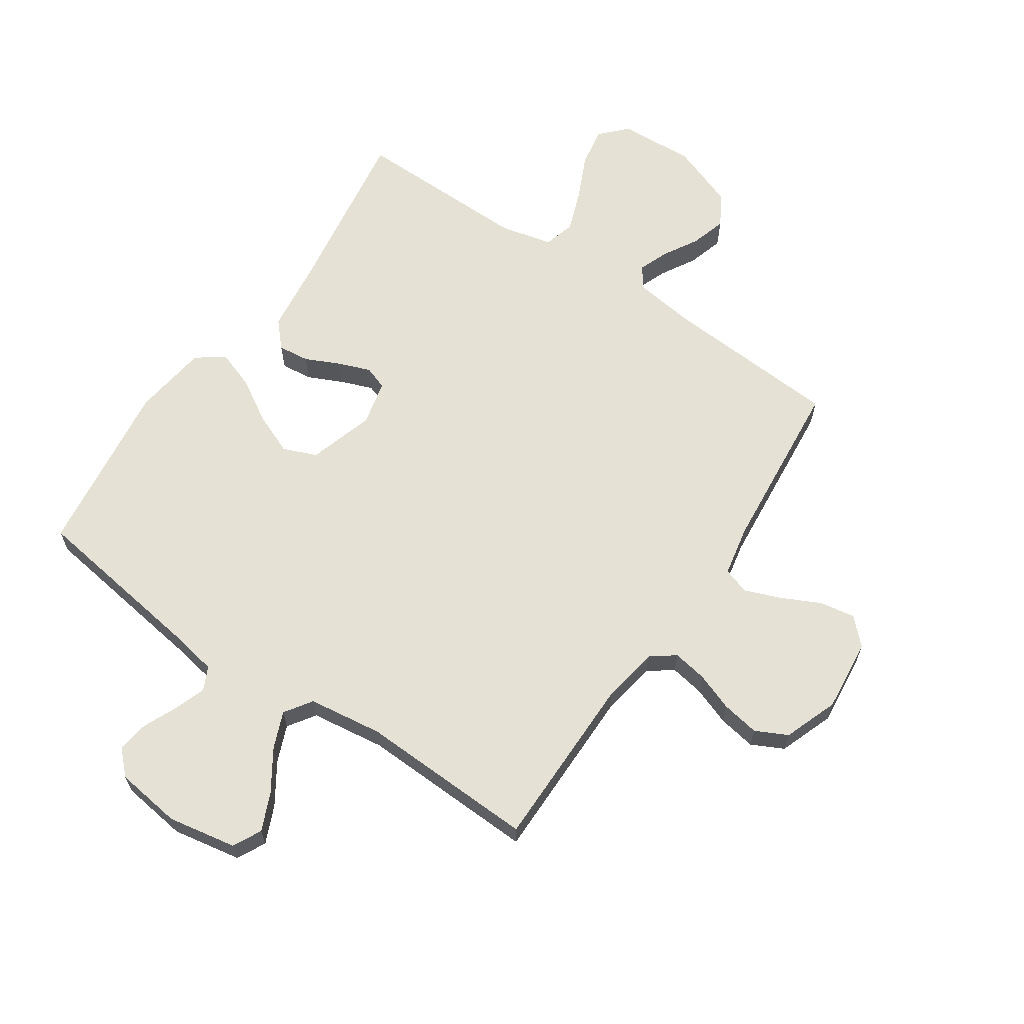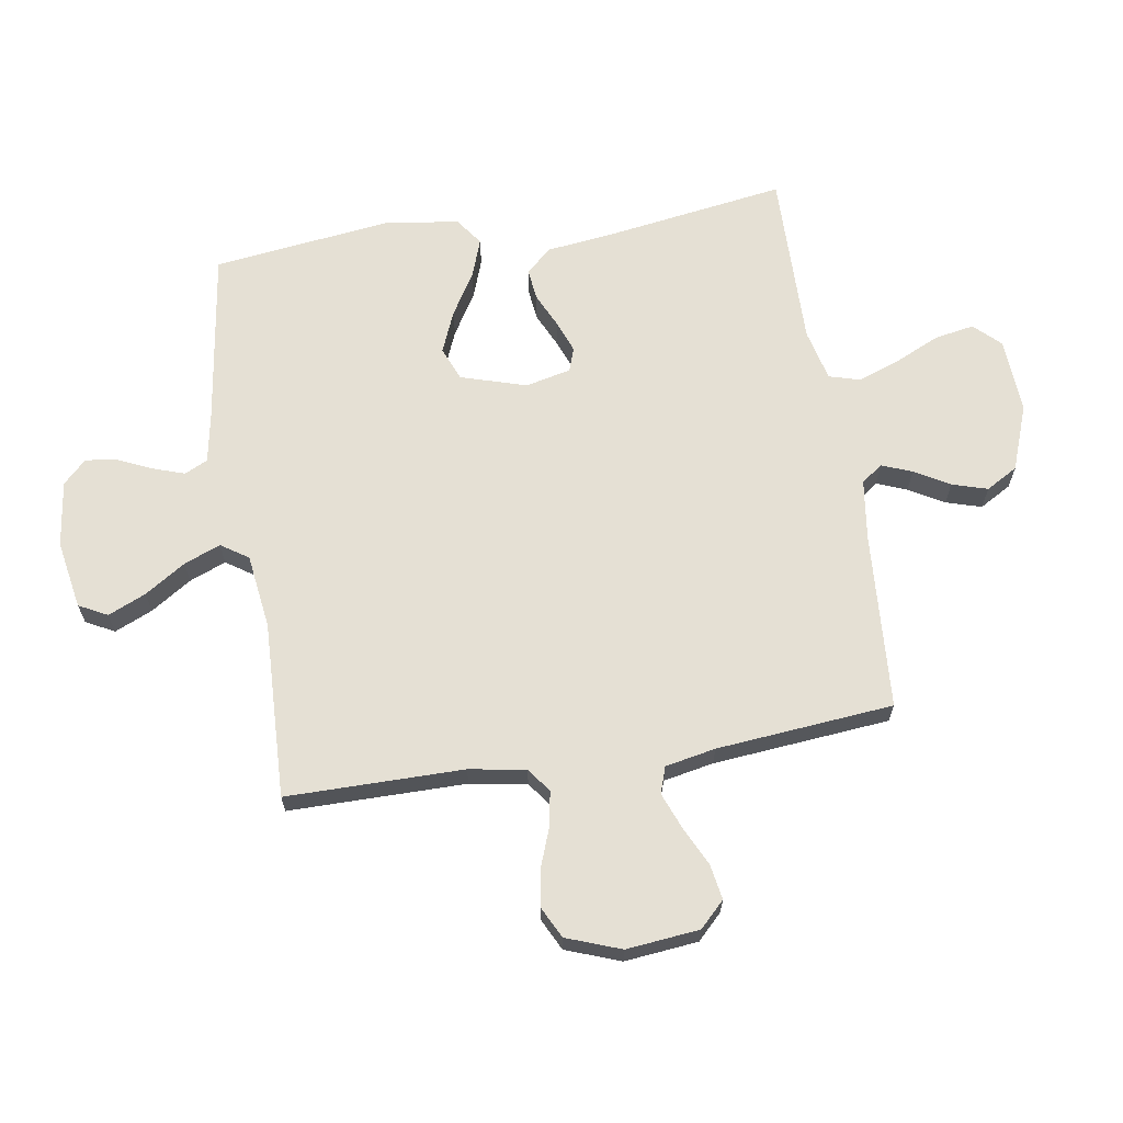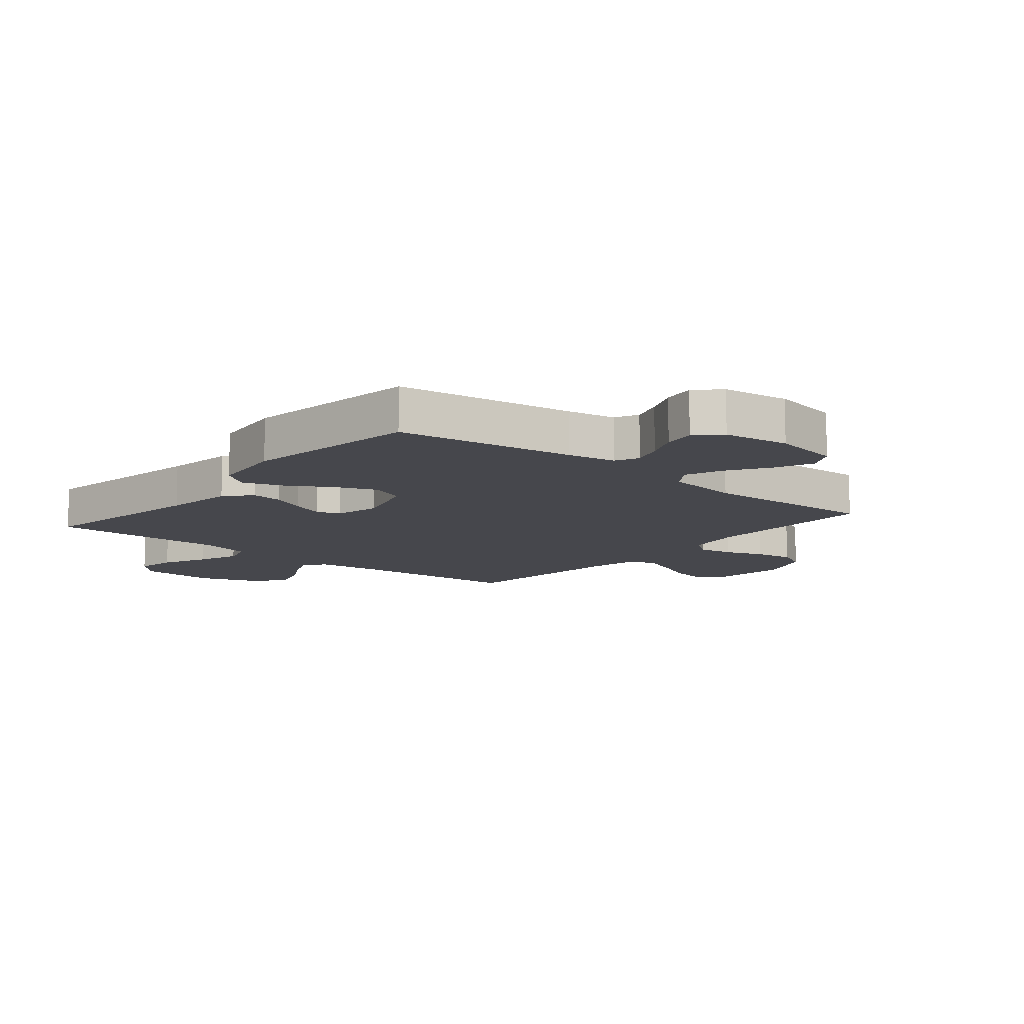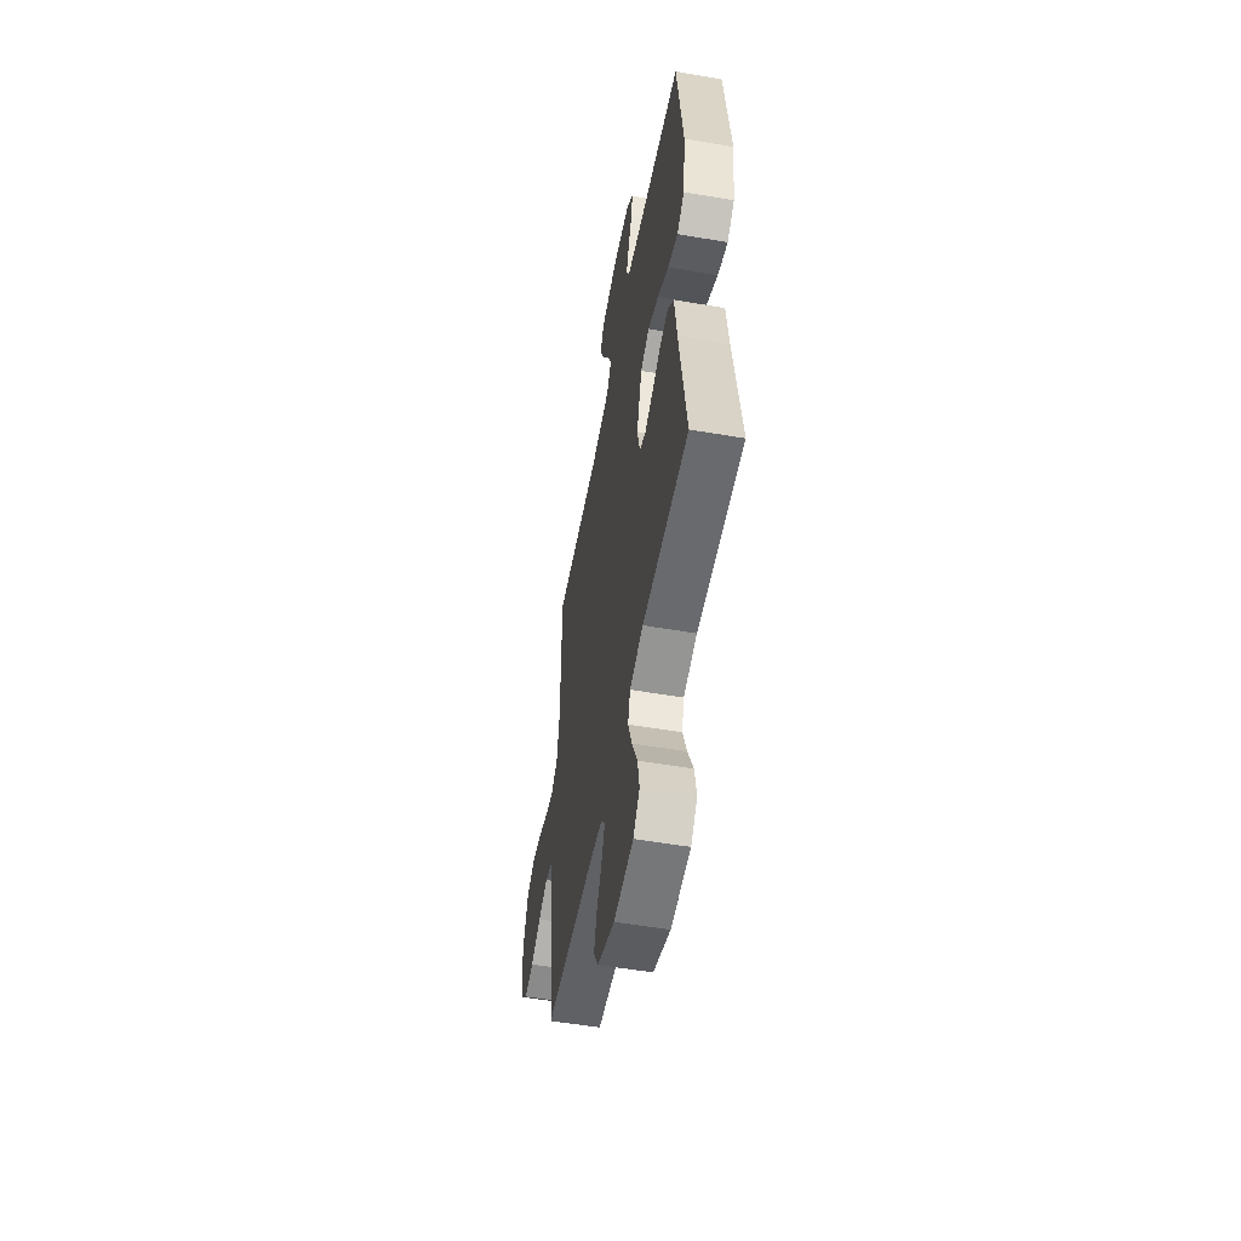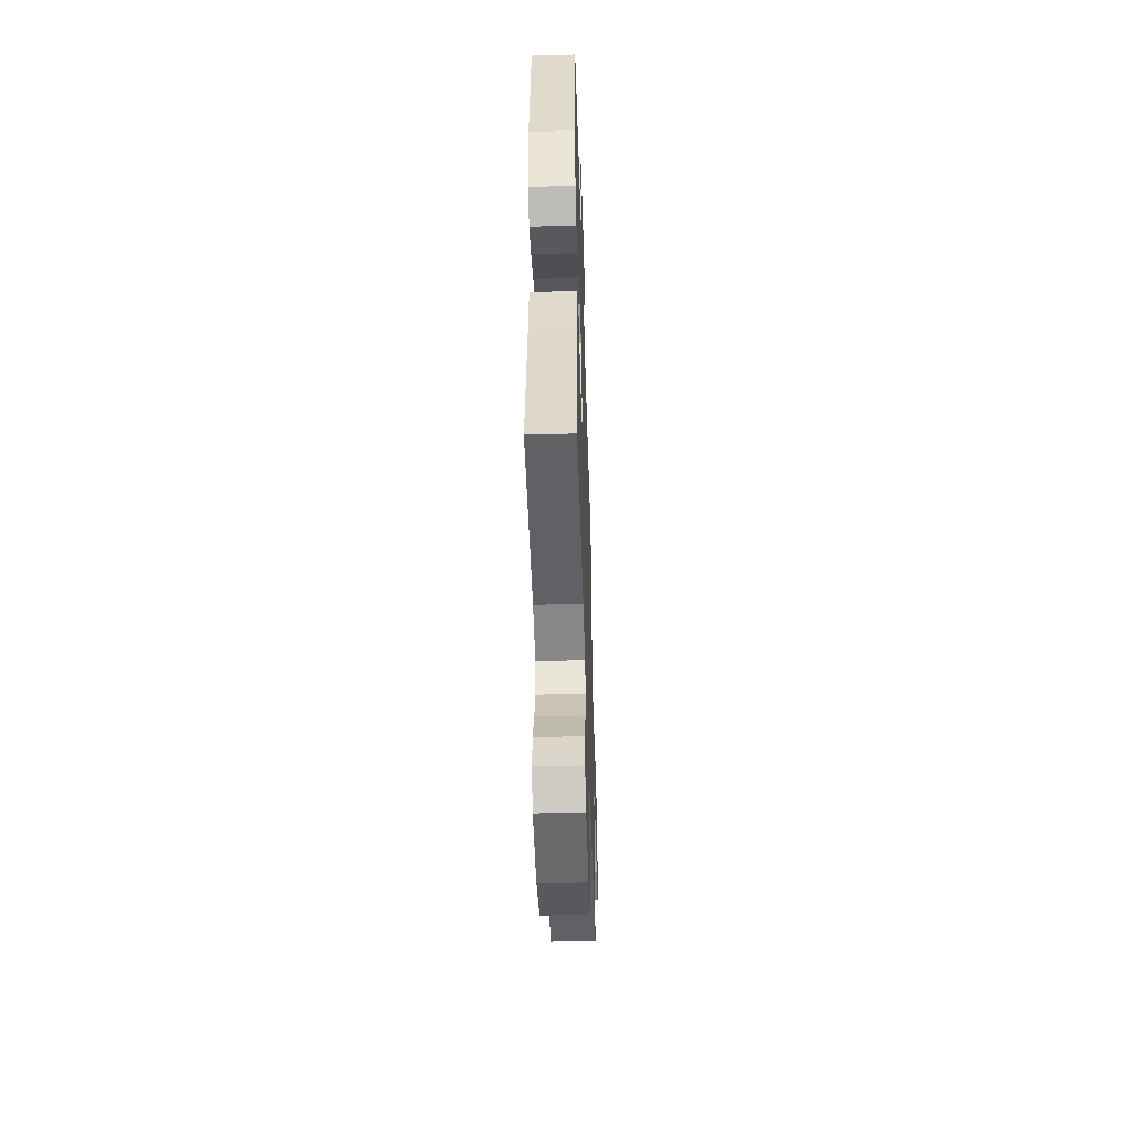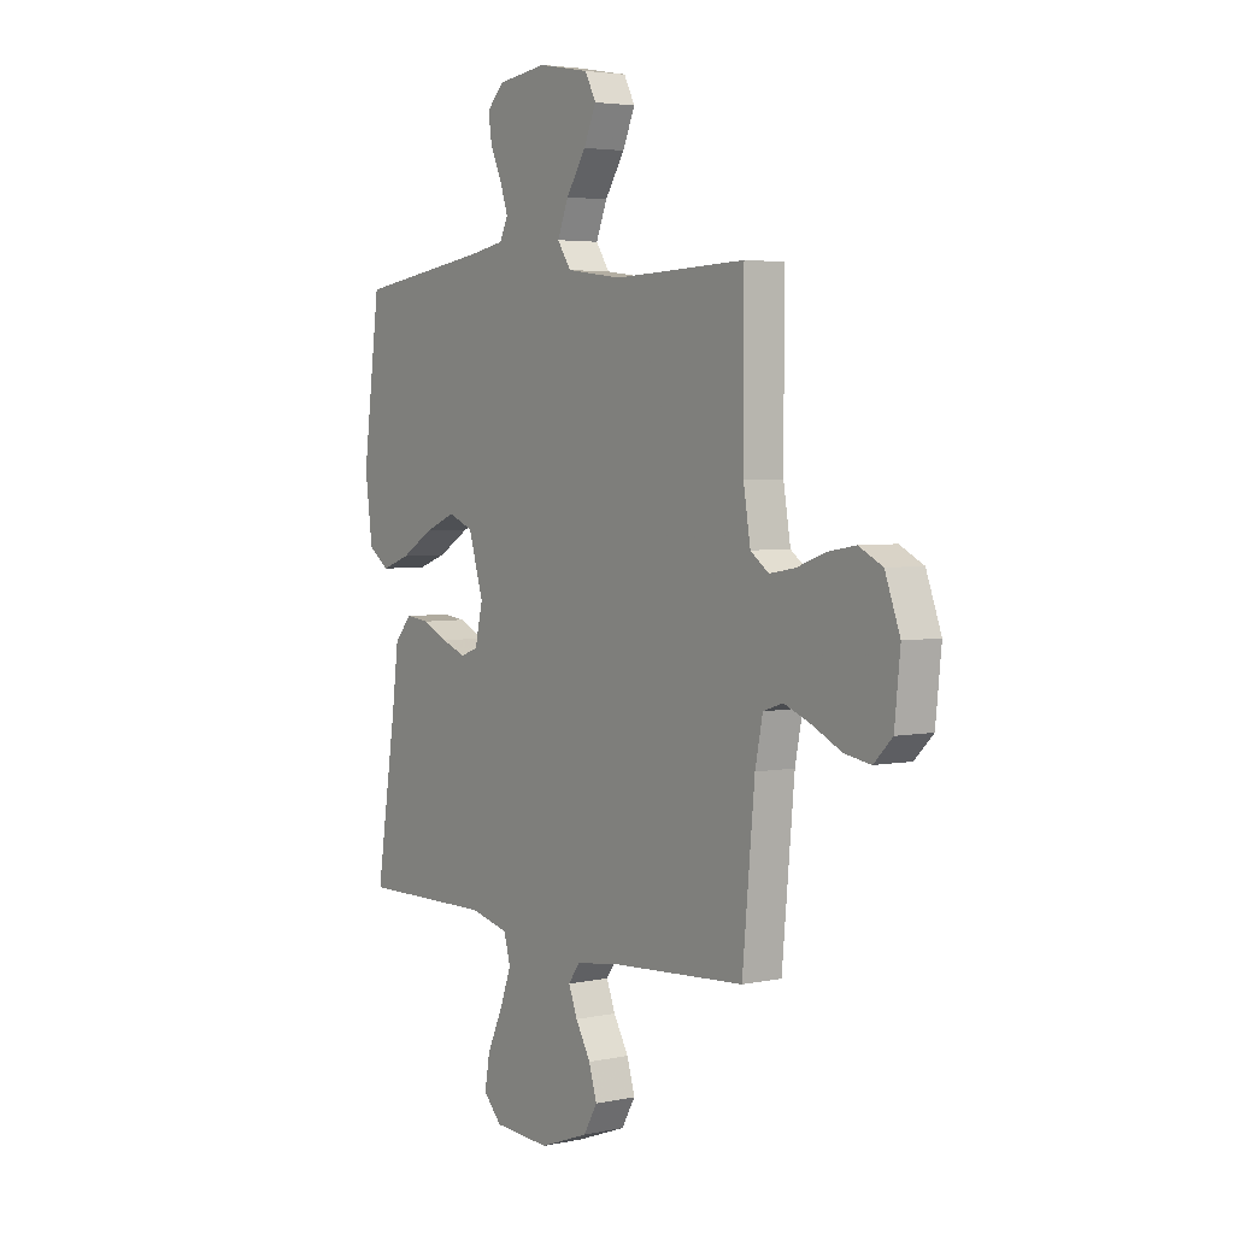
<metadata>
{"format":"obj","ext":"obj","renderer":"f3d","projection":"perspective","resolution":1024,"background":"white","views":[{"elev":64.1,"azim":34.1,"up":"+Y"},{"elev":65.6,"azim":81.0,"up":"+Y"},{"elev":-11.0,"azim":-39.9,"up":"+Y"},{"elev":-53.9,"azim":-100.4,"up":"+Z"},{"elev":-49.5,"azim":-88.2,"up":"+Z"},{"elev":3.9,"azim":55.1,"up":"+Z"}]}
</metadata>
<code>
v -0.5 0.07 -0.5
v -0.454 0.07 -0.2
v -0.439 0.07 -0.08
v -0.4 0.07 -0.037
v -0.347 0.07 -0.043
v -0.289 0.07 -0.07
v -0.234 0.07 -0.091
v -0.194 0.07 -0.077
v -0.176 0.07 0
v -0.21 0.07 0.111
v -0.267 0.07 0.134
v -0.337 0.07 0.105
v -0.41 0.07 0.061
v -0.475 0.07 0.038
v -0.522 0.07 0.072
v -0.539 0.07 0.2
v -0.5 0.07 0.5
v -0.2 0.07 0.543
v -0.118 0.07 0.558
v -0.099 0.07 0.597
v -0.117 0.07 0.65
v -0.143 0.07 0.708
v -0.151 0.07 0.762
v -0.112 0.07 0.801
v 0 0.07 0.816
v 0.116 0.07 0.795
v 0.141 0.07 0.747
v 0.113 0.07 0.683
v 0.068 0.07 0.614
v 0.043 0.07 0.552
v 0.074 0.07 0.506
v 0.2 0.07 0.489
v 0.5 0.07 0.5
v 0.5 0.07 0.2
v 0.516 0.07 0.104
v 0.557 0.07 0.074
v 0.615 0.07 0.084
v 0.68 0.07 0.108
v 0.744 0.07 0.119
v 0.798 0.07 0.092
v 0.832 0.07 0
v 0.819 0.07 -0.124
v 0.777 0.07 -0.166
v 0.717 0.07 -0.156
v 0.651 0.07 -0.124
v 0.59 0.07 -0.1
v 0.545 0.07 -0.115
v 0.528 0.07 -0.2
v 0.5 0.07 -0.5
v 0.2 0.07 -0.52
v 0.096 0.07 -0.534
v 0.07 0.07 -0.57
v 0.09 0.07 -0.621
v 0.124 0.07 -0.68
v 0.142 0.07 -0.74
v 0.111 0.07 -0.794
v 0 0.07 -0.835
v -0.128 0.07 -0.828
v -0.17 0.07 -0.784
v -0.158 0.07 -0.717
v -0.123 0.07 -0.641
v -0.097 0.07 -0.57
v -0.112 0.07 -0.517
v -0.2 0.07 -0.496
v -0.5 0 -0.5
v -0.454 0 -0.2
v -0.439 0 -0.08
v -0.4 0 -0.037
v -0.347 0 -0.043
v -0.289 0 -0.07
v -0.234 0 -0.091
v -0.194 0 -0.077
v -0.176 0 0
v -0.21 0 0.111
v -0.267 0 0.134
v -0.337 0 0.105
v -0.41 0 0.061
v -0.475 0 0.038
v -0.522 0 0.072
v -0.539 0 0.2
v -0.5 0 0.5
v -0.2 0 0.543
v -0.118 0 0.558
v -0.099 0 0.597
v -0.117 0 0.65
v -0.143 0 0.708
v -0.151 0 0.762
v -0.112 0 0.801
v 0 0 0.816
v 0.116 0 0.795
v 0.141 0 0.747
v 0.113 0 0.683
v 0.068 0 0.614
v 0.043 0 0.552
v 0.074 0 0.506
v 0.2 0 0.489
v 0.5 0 0.5
v 0.5 0 0.2
v 0.516 0 0.104
v 0.557 0 0.074
v 0.615 0 0.084
v 0.68 0 0.108
v 0.744 0 0.119
v 0.798 0 0.092
v 0.832 0 0
v 0.819 0 -0.124
v 0.777 0 -0.166
v 0.717 0 -0.156
v 0.651 0 -0.124
v 0.59 0 -0.1
v 0.545 0 -0.115
v 0.528 0 -0.2
v 0.5 0 -0.5
v 0.2 0 -0.52
v 0.096 0 -0.534
v 0.07 0 -0.57
v 0.09 0 -0.621
v 0.124 0 -0.68
v 0.142 0 -0.74
v 0.111 0 -0.794
v 0 0 -0.835
v -0.128 0 -0.828
v -0.17 0 -0.784
v -0.158 0 -0.717
v -0.123 0 -0.641
v -0.097 0 -0.57
v -0.112 0 -0.517
v -0.2 0 -0.496
f 58 59 60 61
f 58 61 62
f 57 58 62
f 56 57 62 63
f 53 54 55 56
f 52 53 56 63
f 48 49 50
f 47 48 50 51
f 42 43 44 45
f 42 45 46
f 41 42 46
f 40 41 46 47
f 37 38 39 40
f 36 37 40 47
f 32 33 34
f 31 32 34 35
f 26 27 28 29
f 26 29 30
f 25 26 30
f 24 25 30
f 21 22 23 24
f 20 21 24 30
f 19 20 30 31
f 15 16 17 18
f 12 13 14 15
f 11 12 15 18
f 10 11 18 19
f 3 4 5 6
f 2 3 6 7
f 64 1 2 7
f 63 64 7 8
f 51 52 63 8
f 35 36 47 51
f 35 51 8 9
f 19 31 35
f 9 10 19 35
f 125 124 123 122
f 126 125 122
f 126 122 121
f 127 126 121 120
f 120 119 118 117
f 127 120 117 116
f 114 113 112
f 115 114 112 111
f 109 108 107 106
f 110 109 106
f 110 106 105
f 111 110 105 104
f 104 103 102 101
f 111 104 101 100
f 98 97 96
f 99 98 96 95
f 93 92 91 90
f 94 93 90
f 94 90 89
f 94 89 88
f 88 87 86 85
f 94 88 85 84
f 95 94 84 83
f 82 81 80 79
f 79 78 77 76
f 82 79 76 75
f 83 82 75 74
f 70 69 68 67
f 71 70 67 66
f 71 66 65 128
f 72 71 128 127
f 72 127 116 115
f 115 111 100 99
f 73 72 115 99
f 99 95 83
f 99 83 74 73
f 1 65 66 2
f 2 66 67 3
f 3 67 68 4
f 4 68 69 5
f 5 69 70 6
f 6 70 71 7
f 7 71 72 8
f 8 72 73 9
f 9 73 74 10
f 10 74 75 11
f 11 75 76 12
f 12 76 77 13
f 13 77 78 14
f 14 78 79 15
f 15 79 80 16
f 16 80 81 17
f 17 81 82 18
f 18 82 83 19
f 19 83 84 20
f 20 84 85 21
f 21 85 86 22
f 22 86 87 23
f 23 87 88 24
f 24 88 89 25
f 25 89 90 26
f 26 90 91 27
f 27 91 92 28
f 28 92 93 29
f 29 93 94 30
f 30 94 95 31
f 31 95 96 32
f 32 96 97 33
f 33 97 98 34
f 34 98 99 35
f 35 99 100 36
f 36 100 101 37
f 37 101 102 38
f 38 102 103 39
f 39 103 104 40
f 40 104 105 41
f 41 105 106 42
f 42 106 107 43
f 43 107 108 44
f 44 108 109 45
f 45 109 110 46
f 46 110 111 47
f 47 111 112 48
f 48 112 113 49
f 49 113 114 50
f 50 114 115 51
f 51 115 116 52
f 52 116 117 53
f 53 117 118 54
f 54 118 119 55
f 55 119 120 56
f 56 120 121 57
f 57 121 122 58
f 58 122 123 59
f 59 123 124 60
f 60 124 125 61
f 61 125 126 62
f 62 126 127 63
f 63 127 128 64
f 64 128 65 1

</code>
